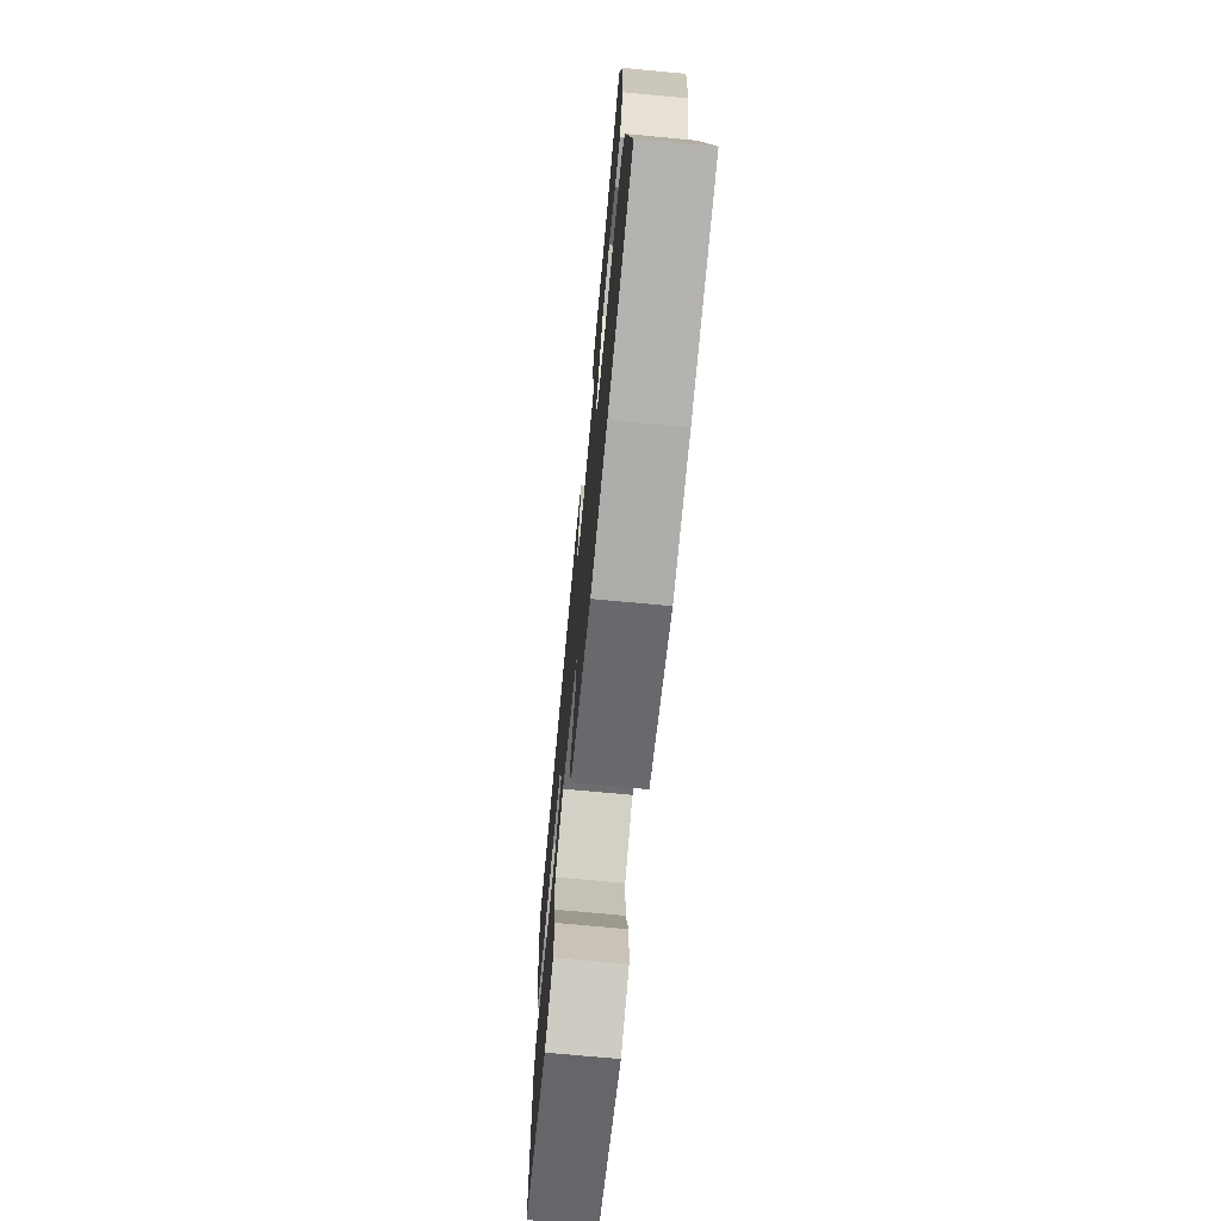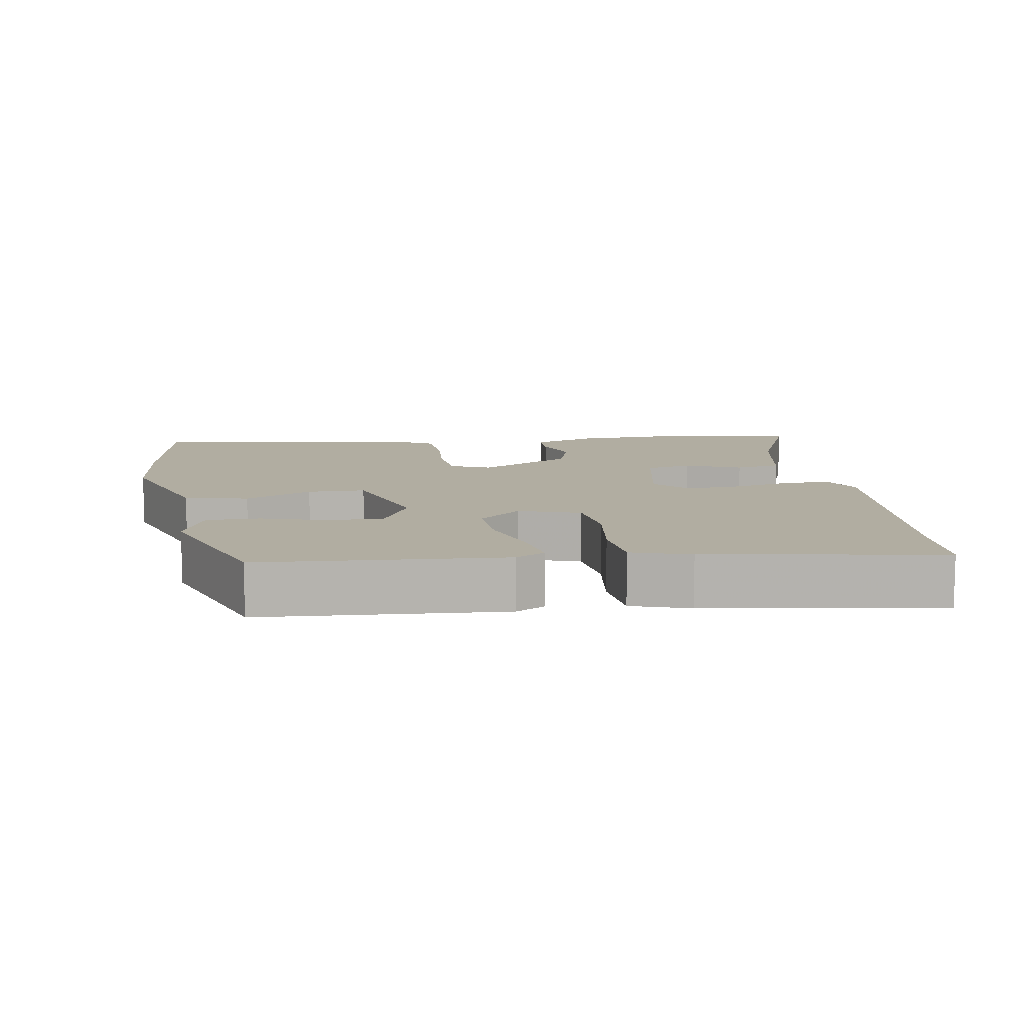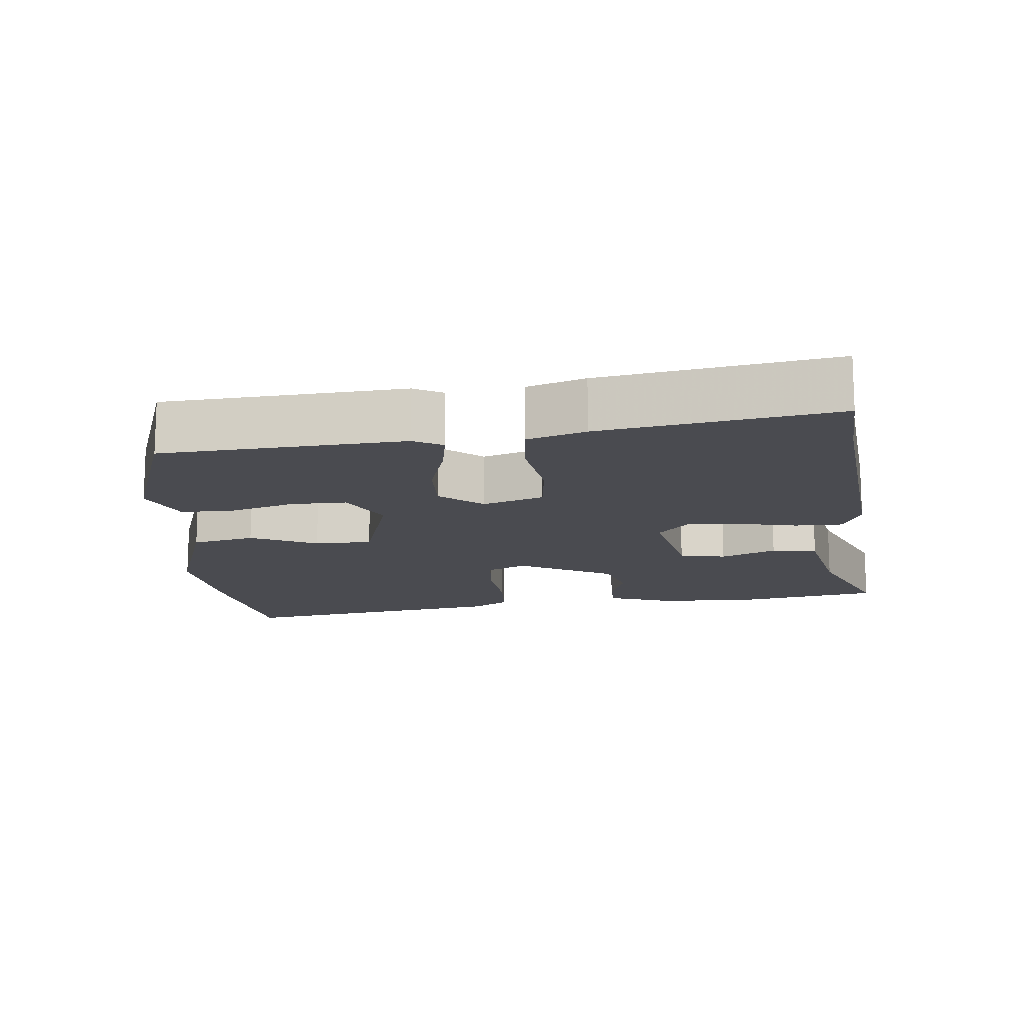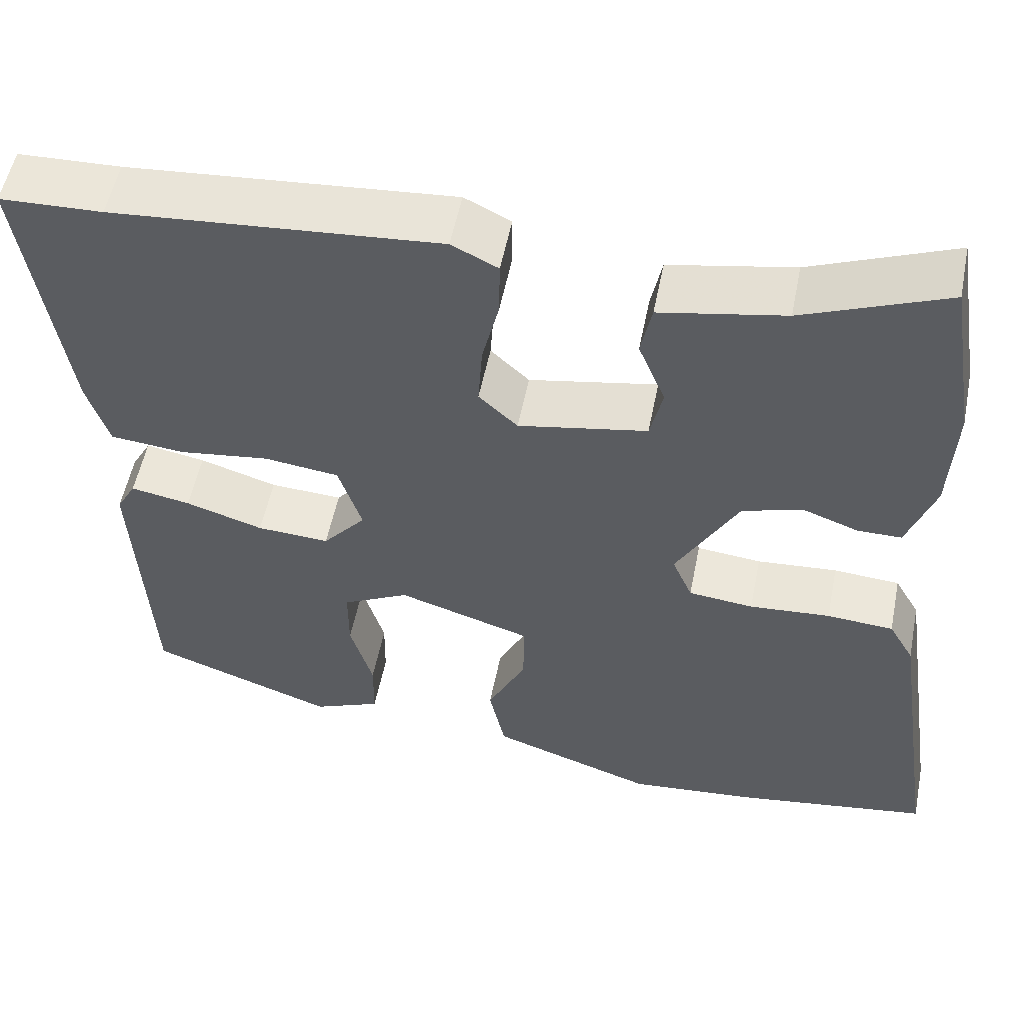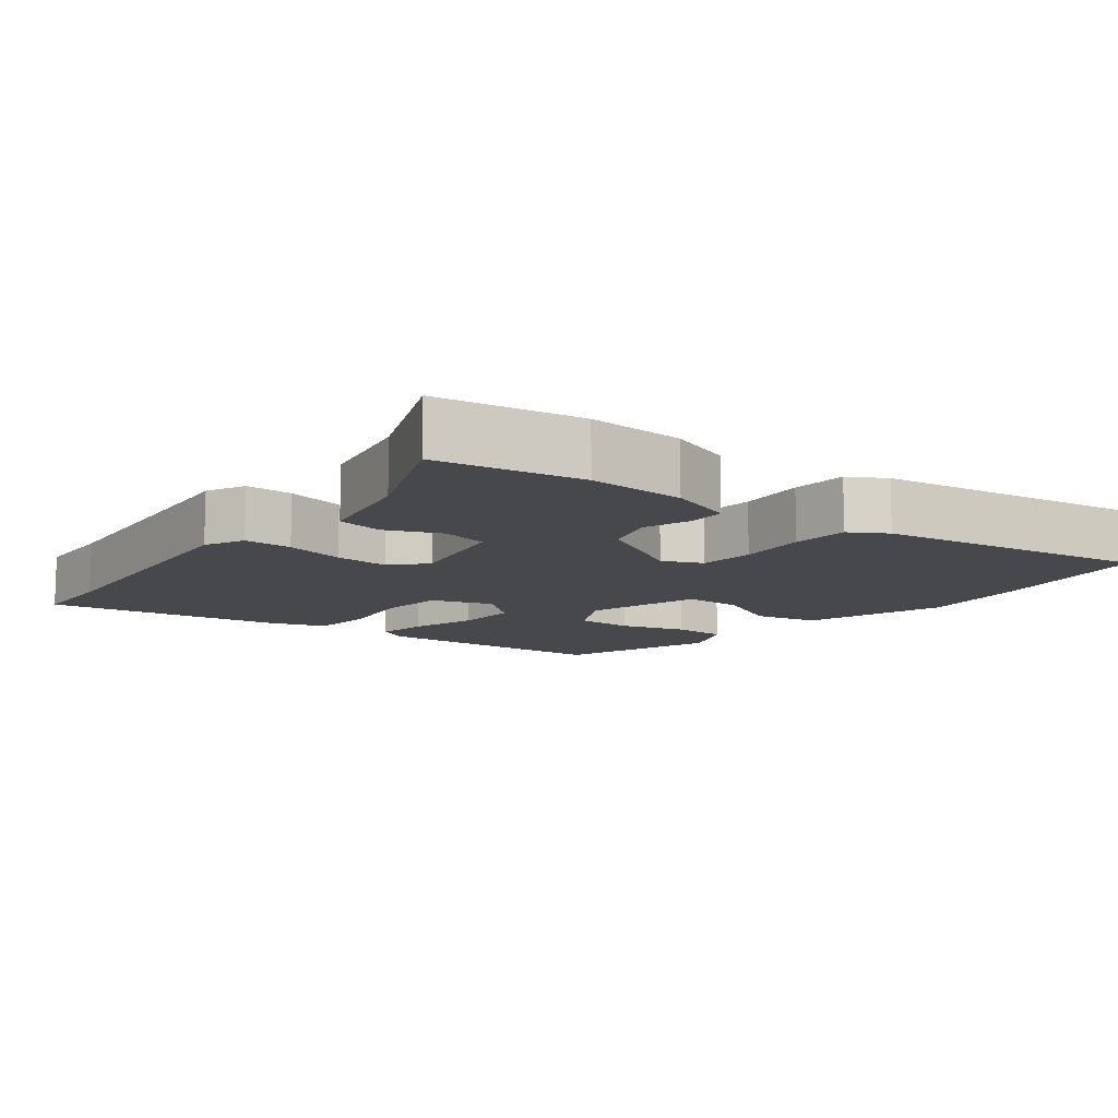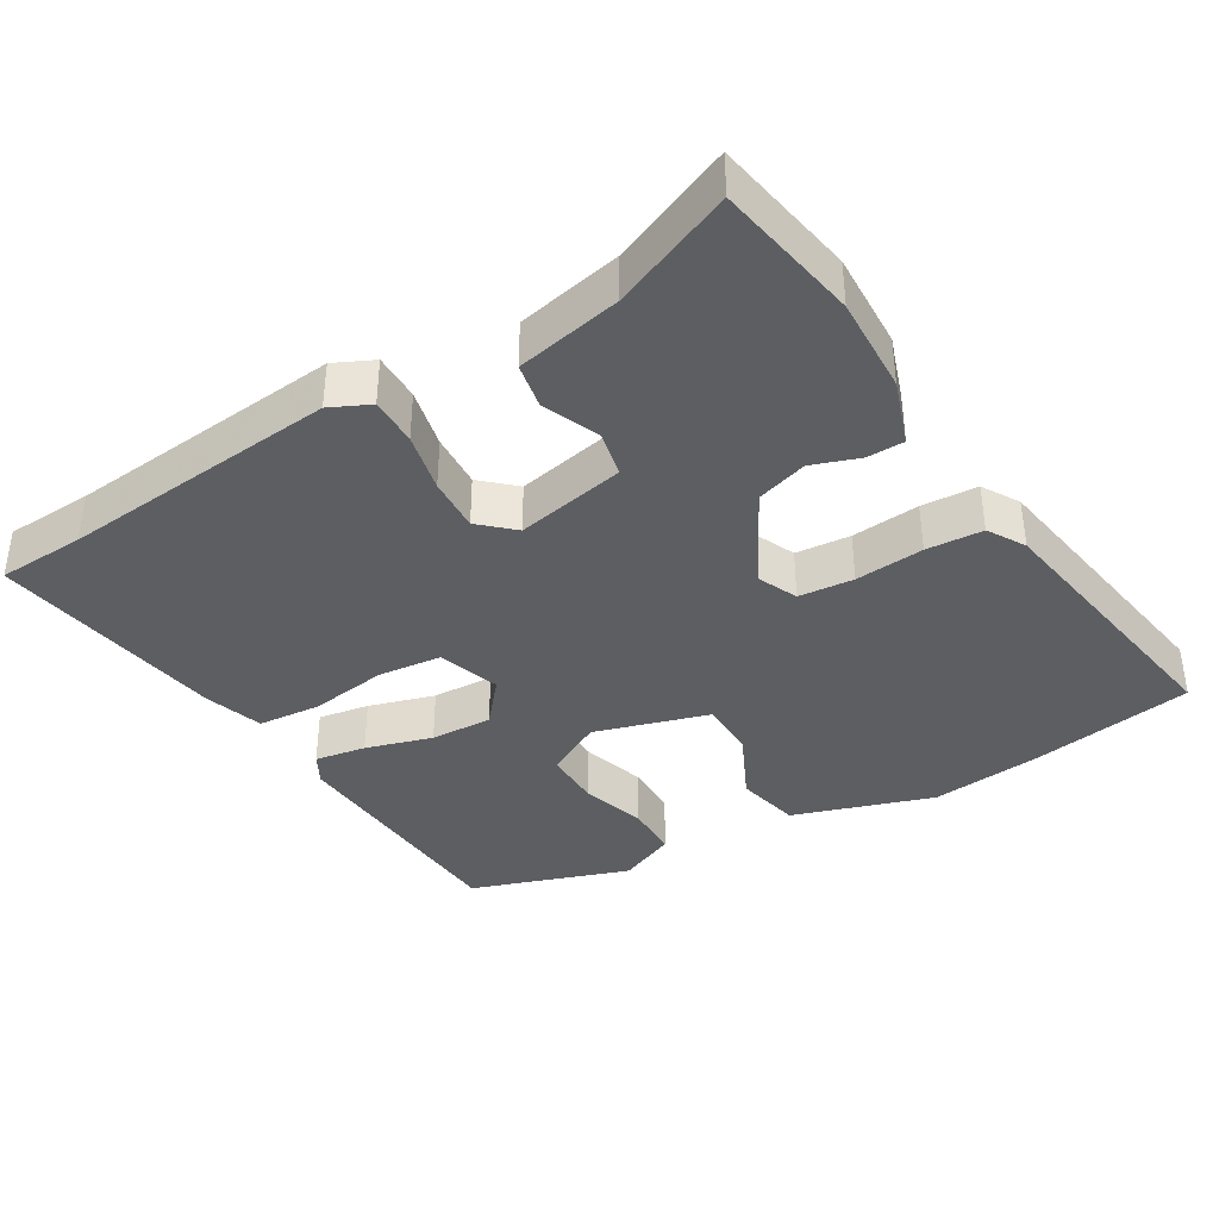
<metadata>
{"format":"obj","ext":"obj","renderer":"f3d","projection":"perspective","resolution":1024,"background":"white","views":[{"elev":-71.8,"azim":84.6,"up":"+Z"},{"elev":10.3,"azim":-98.6,"up":"+Y"},{"elev":-14.5,"azim":-83.5,"up":"+Y"},{"elev":53.9,"azim":11.2,"up":"+Z"},{"elev":-11.3,"azim":52.5,"up":"+Y"},{"elev":-38.6,"azim":31.6,"up":"+Y"}]}
</metadata>
<code>
v 0.489 0.07 0.568
v 0.522 0.07 0.365
v 0.515 0.07 0.229
v 0.482 0.07 0.138
v 0.43 0.07 0.138
v 0.364 0.07 0.162
v 0.292 0.07 0.141
v 0.218 0.07 0.01
v 0.242 0.07 -0.046
v 0.319 0.07 -0.054
v 0.415 0.07 -0.047
v 0.494 0.07 -0.053
v 0.524 0.07 -0.105
v 0.581 0.07 -0.488
v 0.351 0.07 -0.522
v 0.198 0.07 -0.536
v 0.004 0.07 -0.469
v -0.015 0.07 -0.38
v 0.031 0.07 -0.287
v 0.031 0.07 -0.206
v -0.127 0.07 -0.156
v -0.206 0.07 -0.196
v -0.206 0.07 -0.275
v -0.179 0.07 -0.366
v -0.18 0.07 -0.441
v -0.26 0.07 -0.474
v -0.479 0.07 -0.395
v -0.498 0.07 -0.056
v -0.475 0.07 -0.015
v -0.404 0.07 -0.028
v -0.312 0.07 -0.057
v -0.226 0.07 -0.062
v -0.175 0.07 -0.003
v -0.203 0.07 0.083
v -0.292 0.07 0.094
v -0.4 0.07 0.08
v -0.488 0.07 0.089
v -0.514 0.07 0.171
v -0.564 0.07 0.498
v -0.442 0.07 0.502
v -0.053 0.07 0.533
v 0.002 0.07 0.506
v 0.001 0.07 0.439
v -0.019 0.07 0.356
v -0.024 0.07 0.28
v 0.022 0.07 0.237
v 0.175 0.07 0.265
v 0.19 0.07 0.33
v 0.158 0.07 0.408
v 0.171 0.07 0.472
v 0.319 0.07 0.5
v 0.489 0 0.568
v 0.522 0 0.365
v 0.515 0 0.229
v 0.482 0 0.138
v 0.43 0 0.138
v 0.364 0 0.162
v 0.292 0 0.141
v 0.218 0 0.01
v 0.242 0 -0.046
v 0.319 0 -0.054
v 0.415 0 -0.047
v 0.494 0 -0.053
v 0.524 0 -0.105
v 0.581 0 -0.488
v 0.351 0 -0.522
v 0.198 0 -0.536
v 0.004 0 -0.469
v -0.015 0 -0.38
v 0.031 0 -0.287
v 0.031 0 -0.206
v -0.127 0 -0.156
v -0.206 0 -0.196
v -0.206 0 -0.275
v -0.179 0 -0.366
v -0.18 0 -0.441
v -0.26 0 -0.474
v -0.479 0 -0.395
v -0.498 0 -0.056
v -0.475 0 -0.015
v -0.404 0 -0.028
v -0.312 0 -0.057
v -0.226 0 -0.062
v -0.175 0 -0.003
v -0.203 0 0.083
v -0.292 0 0.094
v -0.4 0 0.08
v -0.488 0 0.089
v -0.514 0 0.171
v -0.564 0 0.498
v -0.442 0 0.502
v -0.053 0 0.533
v 0.002 0 0.506
v 0.001 0 0.439
v -0.019 0 0.356
v -0.024 0 0.28
v 0.022 0 0.237
v 0.175 0 0.265
v 0.19 0 0.33
v 0.158 0 0.408
v 0.171 0 0.472
v 0.319 0 0.5
f 48 49 50 51
f 47 48 51 1
f 41 42 43 44
f 40 41 44 45
f 39 40 45 46
f 35 36 37 38
f 34 35 38 39
f 28 29 30 31
f 28 31 32
f 27 28 32
f 26 27 32 33
f 23 24 25 26
f 22 23 26
f 16 17 18 19
f 16 19 20
f 15 16 20
f 14 15 20
f 13 14 20
f 10 11 12 13
f 9 10 13 20
f 8 9 20 21
f 3 4 5 6
f 3 6 7
f 47 1 2 3
f 46 47 3 7
f 34 39 46
f 33 34 46 7
f 22 26 33
f 21 22 33 7
f 7 8 21
f 102 101 100 99
f 52 102 99 98
f 95 94 93 92
f 96 95 92 91
f 97 96 91 90
f 89 88 87 86
f 90 89 86 85
f 82 81 80 79
f 83 82 79
f 83 79 78
f 84 83 78 77
f 77 76 75 74
f 77 74 73
f 70 69 68 67
f 71 70 67
f 71 67 66
f 71 66 65
f 71 65 64
f 64 63 62 61
f 71 64 61 60
f 72 71 60 59
f 57 56 55 54
f 58 57 54
f 54 53 52 98
f 58 54 98 97
f 97 90 85
f 58 97 85 84
f 84 77 73
f 58 84 73 72
f 72 59 58
f 1 52 53 2
f 2 53 54 3
f 3 54 55 4
f 4 55 56 5
f 5 56 57 6
f 6 57 58 7
f 7 58 59 8
f 8 59 60 9
f 9 60 61 10
f 10 61 62 11
f 11 62 63 12
f 12 63 64 13
f 13 64 65 14
f 14 65 66 15
f 15 66 67 16
f 16 67 68 17
f 17 68 69 18
f 18 69 70 19
f 19 70 71 20
f 20 71 72 21
f 21 72 73 22
f 22 73 74 23
f 23 74 75 24
f 24 75 76 25
f 25 76 77 26
f 26 77 78 27
f 27 78 79 28
f 28 79 80 29
f 29 80 81 30
f 30 81 82 31
f 31 82 83 32
f 32 83 84 33
f 33 84 85 34
f 34 85 86 35
f 35 86 87 36
f 36 87 88 37
f 37 88 89 38
f 38 89 90 39
f 39 90 91 40
f 40 91 92 41
f 41 92 93 42
f 42 93 94 43
f 43 94 95 44
f 44 95 96 45
f 45 96 97 46
f 46 97 98 47
f 47 98 99 48
f 48 99 100 49
f 49 100 101 50
f 50 101 102 51
f 51 102 52 1

</code>
